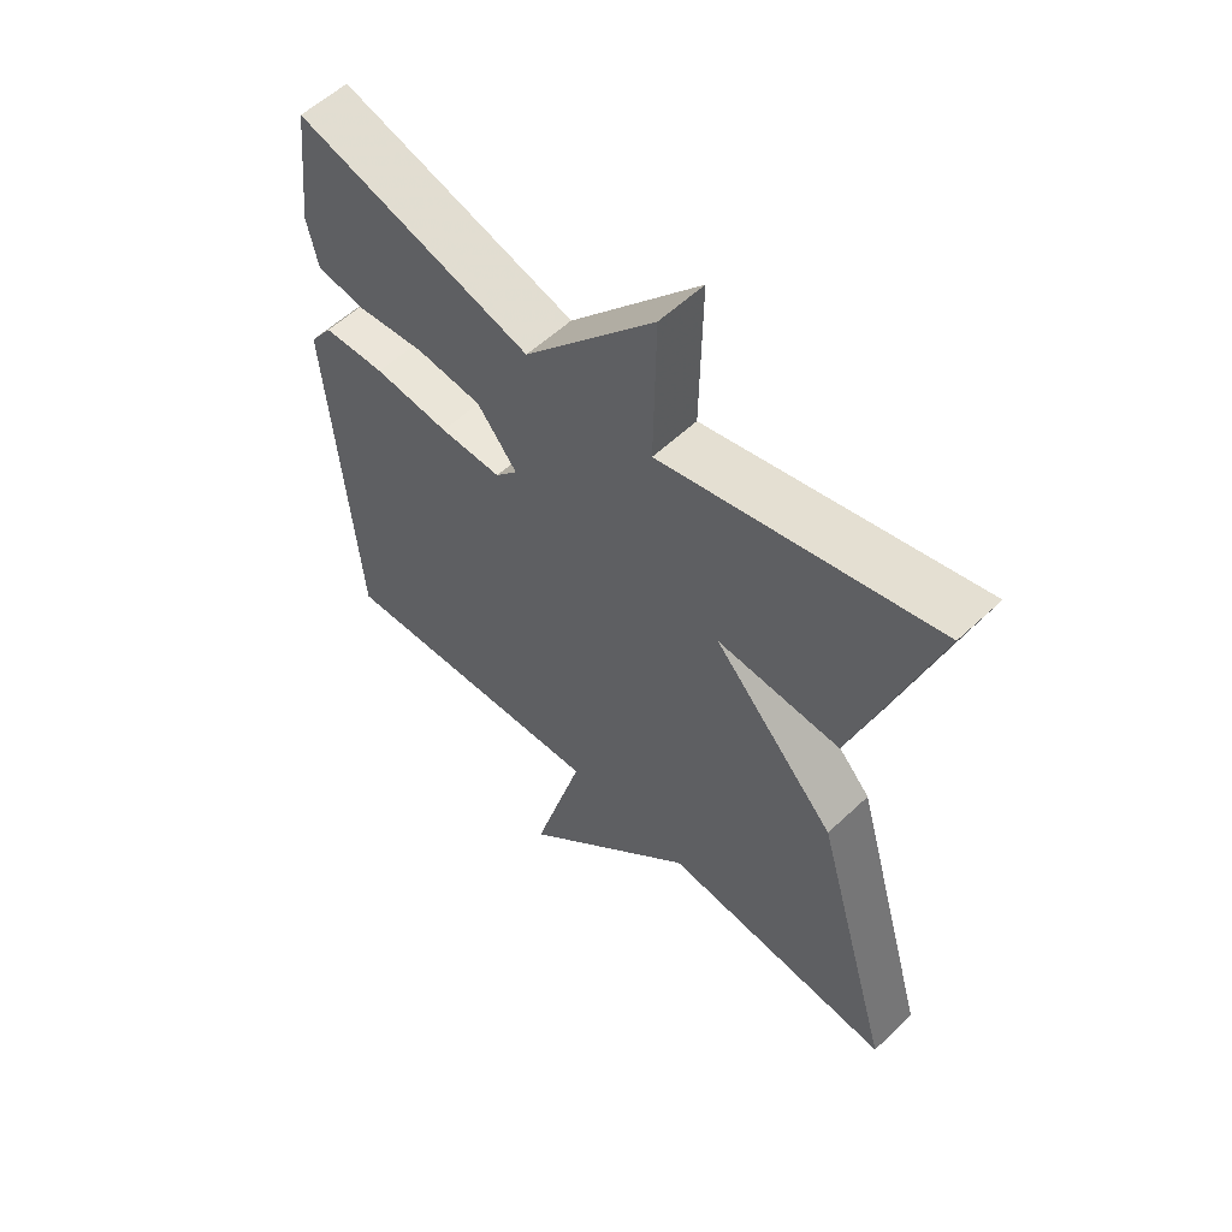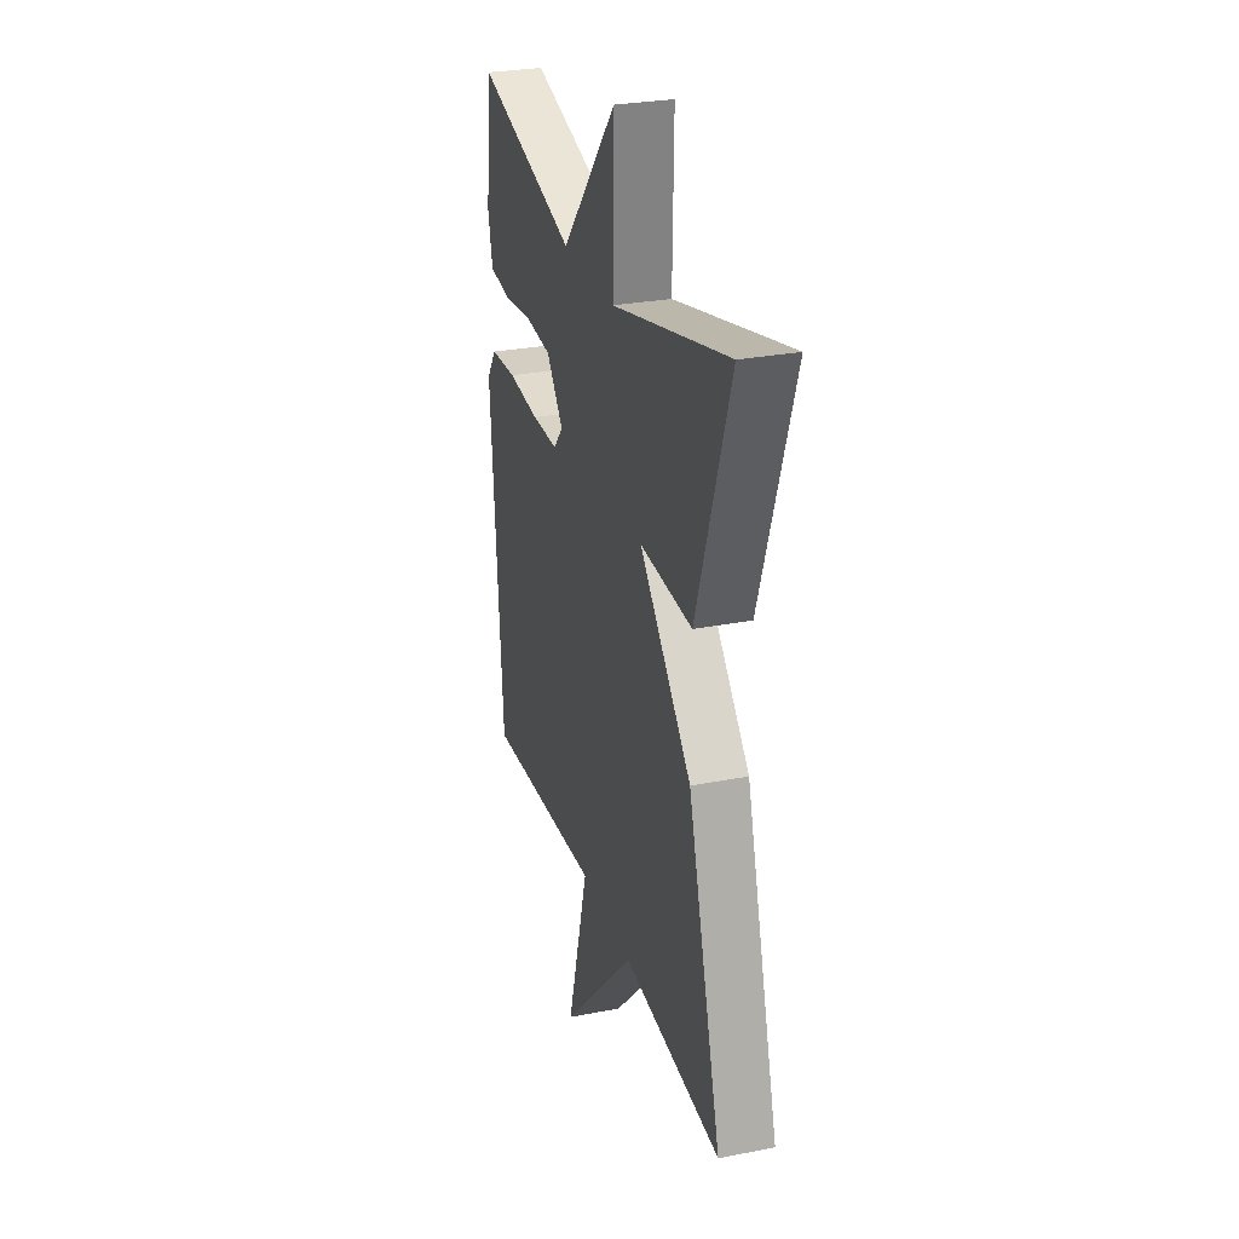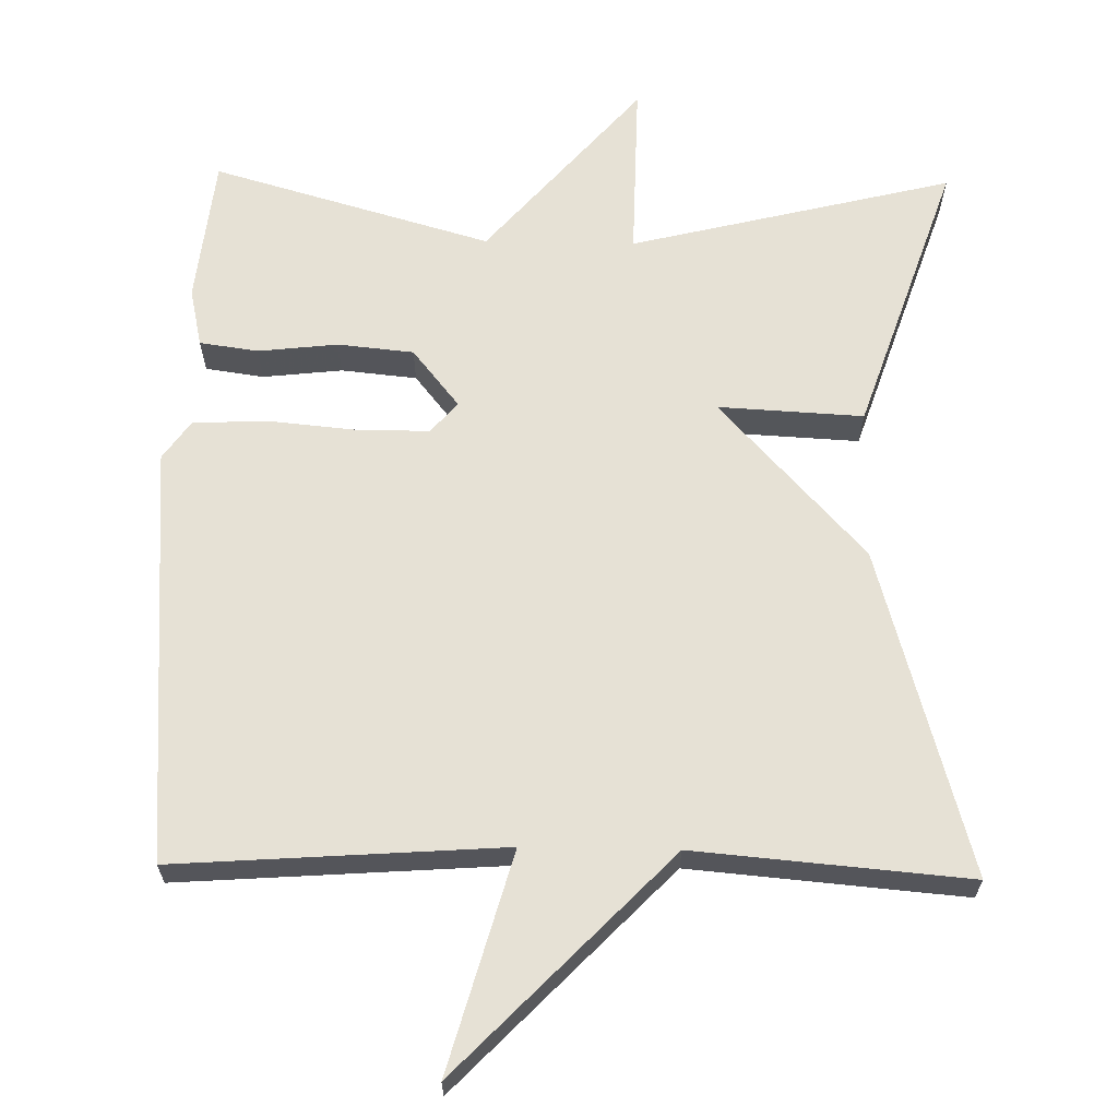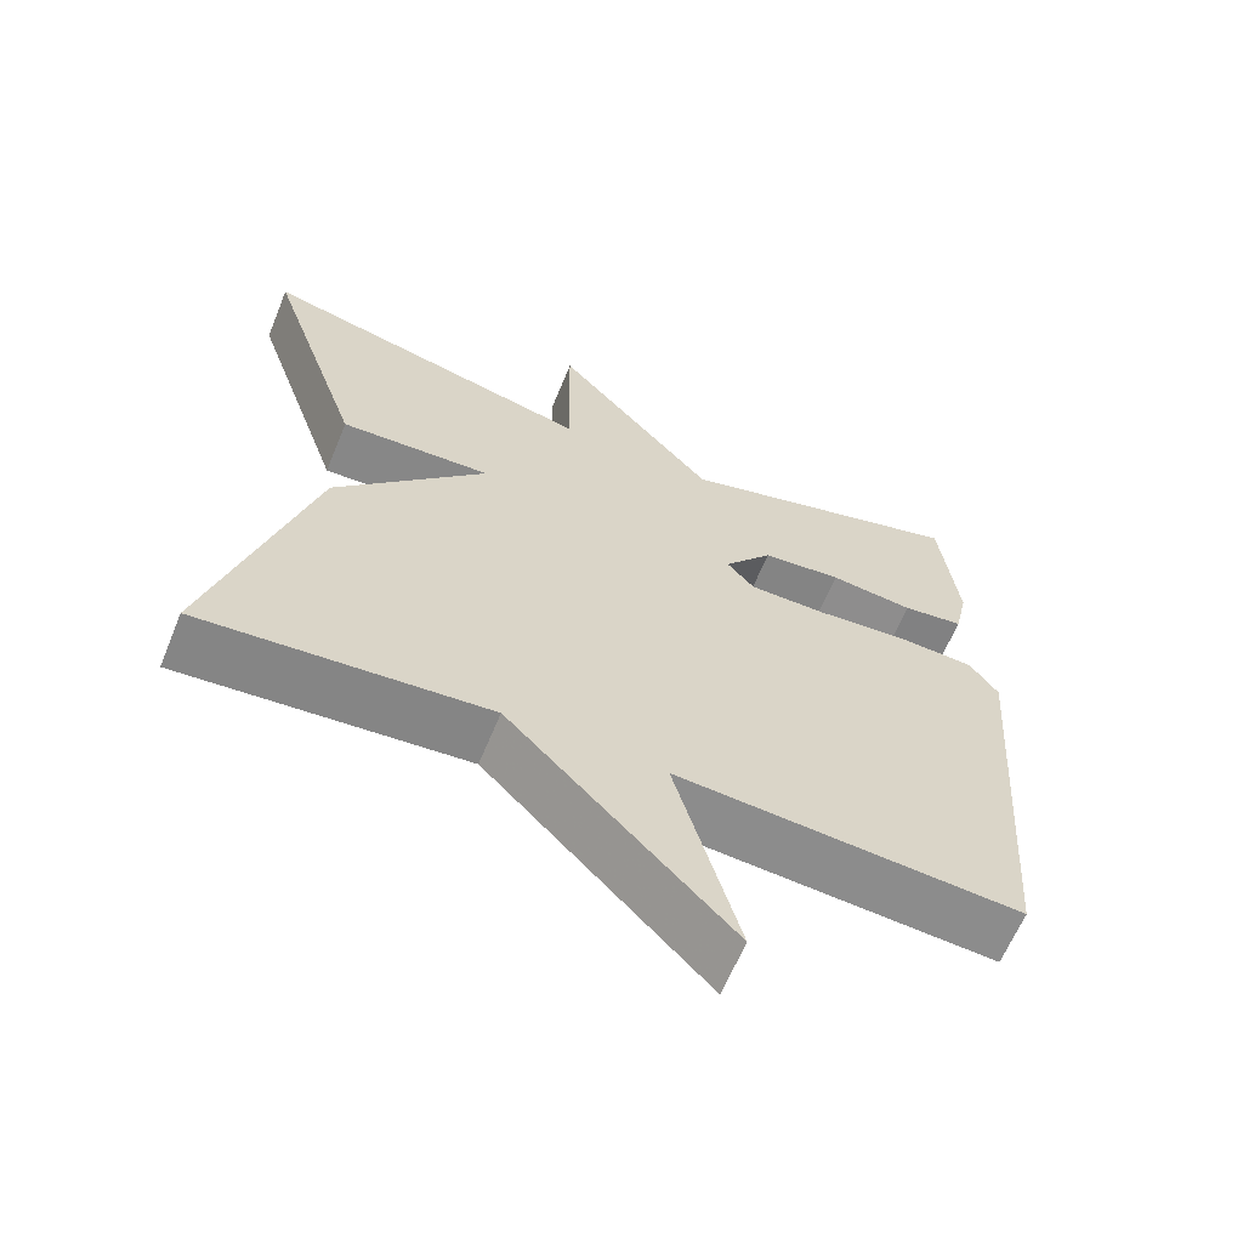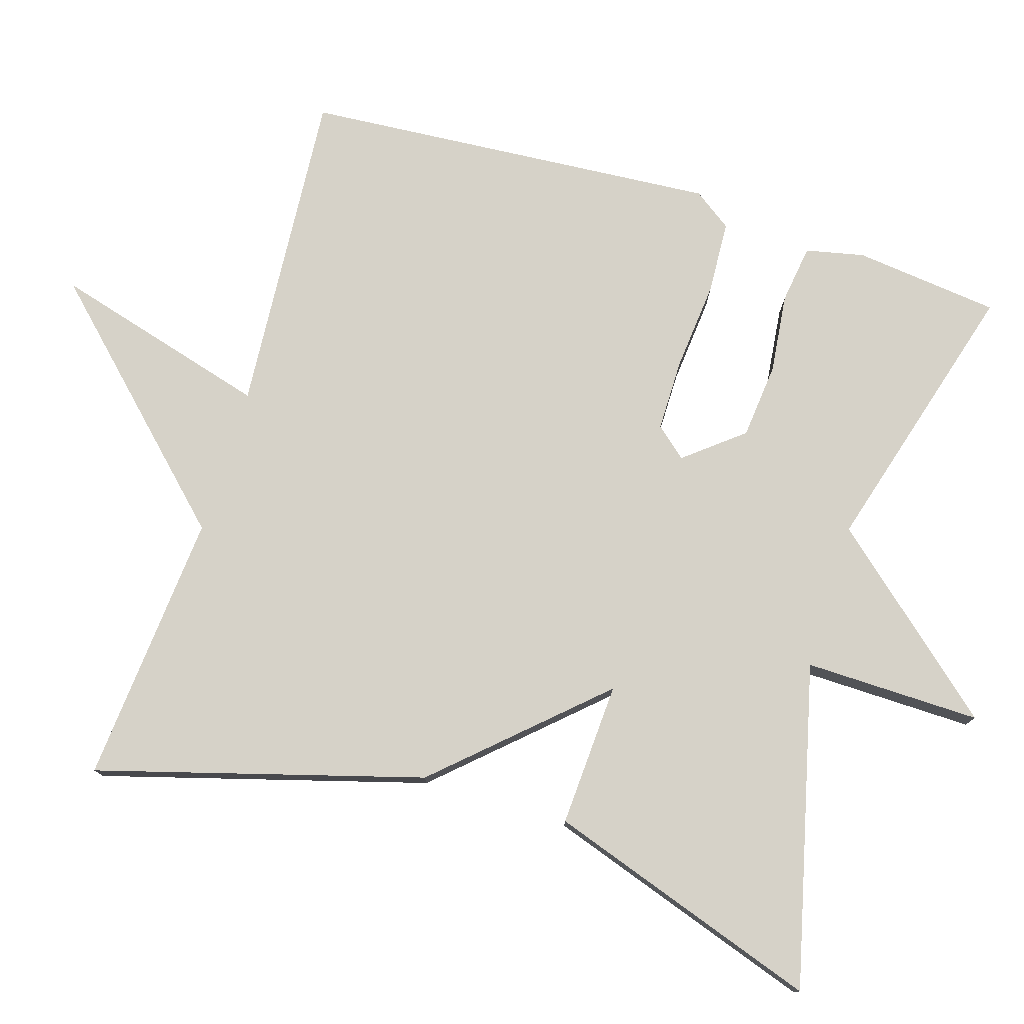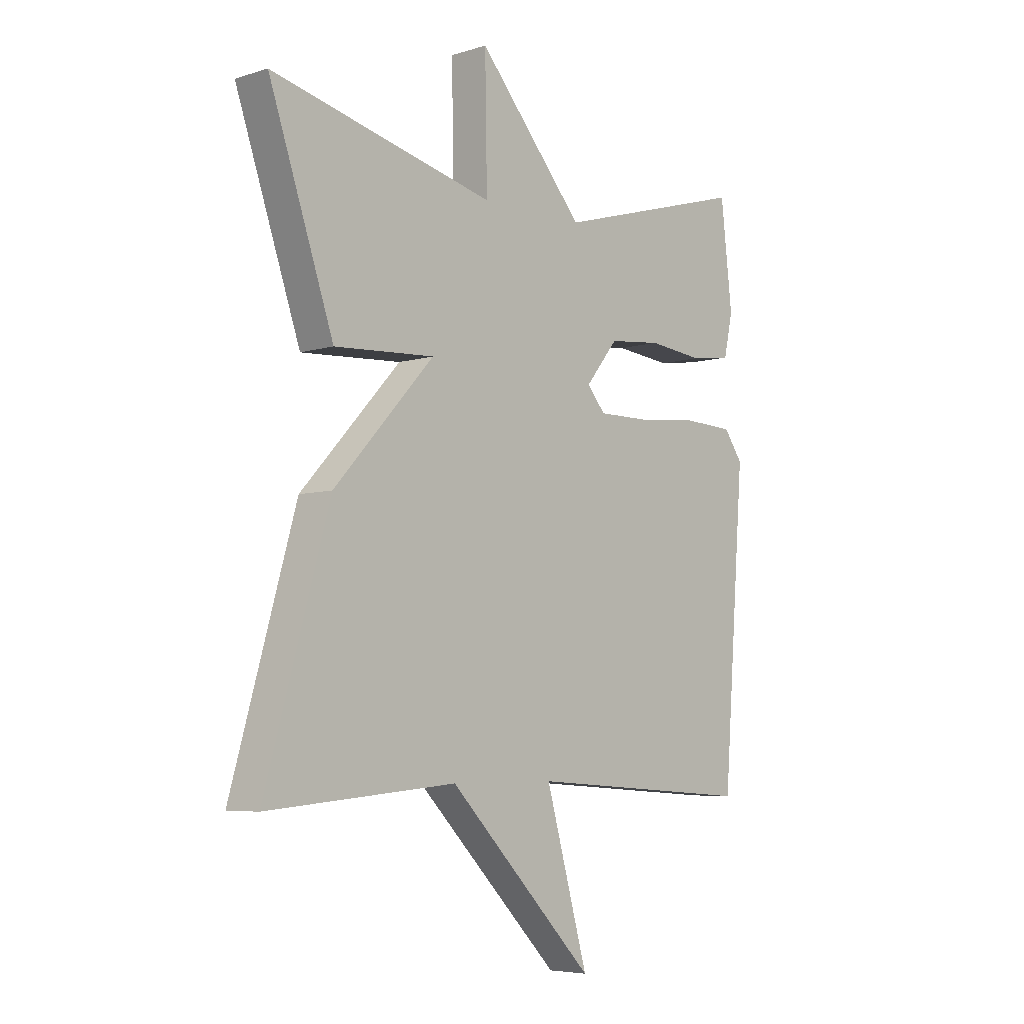
<metadata>
{"format":"obj","ext":"obj","renderer":"f3d","projection":"perspective","resolution":1024,"background":"white","views":[{"elev":57.0,"azim":-134.5,"up":"+Z"},{"elev":28.3,"azim":-106.5,"up":"+Z"},{"elev":64.7,"azim":-178.9,"up":"+Y"},{"elev":-63.2,"azim":-22.3,"up":"+Z"},{"elev":77.5,"azim":-72.8,"up":"+Y"},{"elev":-5.7,"azim":-46.8,"up":"+Z"}]}
</metadata>
<code>
v 0.5 0.07 -0.5
v 0.064 0.07 -0.469
v 0.145 0.07 -0.759
v -0.136 0.07 -0.469
v -0.5 0.07 -0.5
v -0.376 0.07 -0.066
v -0.183 0.07 0.144
v -0.376 0.07 0.134
v -0.5 0.07 0.5
v -0.071 0.07 0.394
v -0.075 0.07 0.63
v 0.129 0.07 0.394
v 0.5 0.07 0.5
v 0.522 0.07 0.306
v 0.505 0.07 0.228
v 0.427 0.07 0.217
v 0.321 0.07 0.229
v 0.22 0.07 0.219
v 0.158 0.07 0.142
v 0.193 0.07 0.101
v 0.29 0.07 0.101
v 0.408 0.07 0.112
v 0.506 0.07 0.107
v 0.542 0.07 0.056
v 0.5 0 -0.5
v 0.064 0 -0.469
v 0.145 0 -0.759
v -0.136 0 -0.469
v -0.5 0 -0.5
v -0.376 0 -0.066
v -0.183 0 0.144
v -0.376 0 0.134
v -0.5 0 0.5
v -0.071 0 0.394
v -0.075 0 0.63
v 0.129 0 0.394
v 0.5 0 0.5
v 0.522 0 0.306
v 0.505 0 0.228
v 0.427 0 0.217
v 0.321 0 0.229
v 0.22 0 0.219
v 0.158 0 0.142
v 0.193 0 0.101
v 0.29 0 0.101
v 0.408 0 0.112
v 0.506 0 0.107
v 0.542 0 0.056
f 24 1 2
f 23 24 2
f 22 23 2
f 21 22 2
f 20 21 2
f 19 20 2
f 15 16 17
f 14 15 17
f 13 14 17
f 12 13 17
f 12 17 18
f 12 18 19
f 11 12 19
f 10 11 19
f 7 8 9 10
f 4 5 6 7
f 2 3 4 7
f 2 7 10 19
f 26 25 48
f 26 48 47
f 26 47 46
f 26 46 45
f 26 45 44
f 26 44 43
f 41 40 39
f 41 39 38
f 41 38 37
f 41 37 36
f 42 41 36
f 43 42 36
f 43 36 35
f 43 35 34
f 34 33 32 31
f 31 30 29 28
f 31 28 27 26
f 43 34 31 26
f 1 25 26 2
f 2 26 27 3
f 3 27 28 4
f 4 28 29 5
f 5 29 30 6
f 6 30 31 7
f 7 31 32 8
f 8 32 33 9
f 9 33 34 10
f 10 34 35 11
f 11 35 36 12
f 12 36 37 13
f 13 37 38 14
f 14 38 39 15
f 15 39 40 16
f 16 40 41 17
f 17 41 42 18
f 18 42 43 19
f 19 43 44 20
f 20 44 45 21
f 21 45 46 22
f 22 46 47 23
f 23 47 48 24
f 24 48 25 1

</code>
